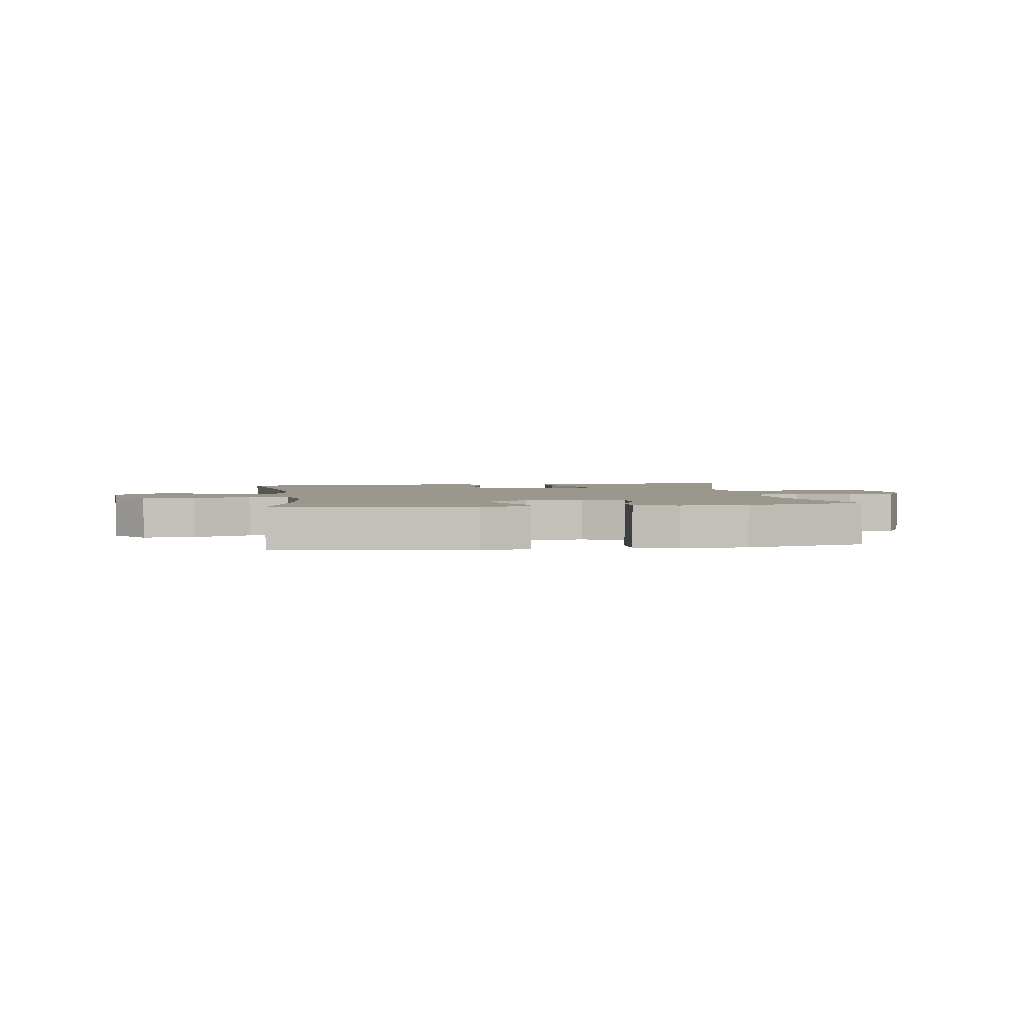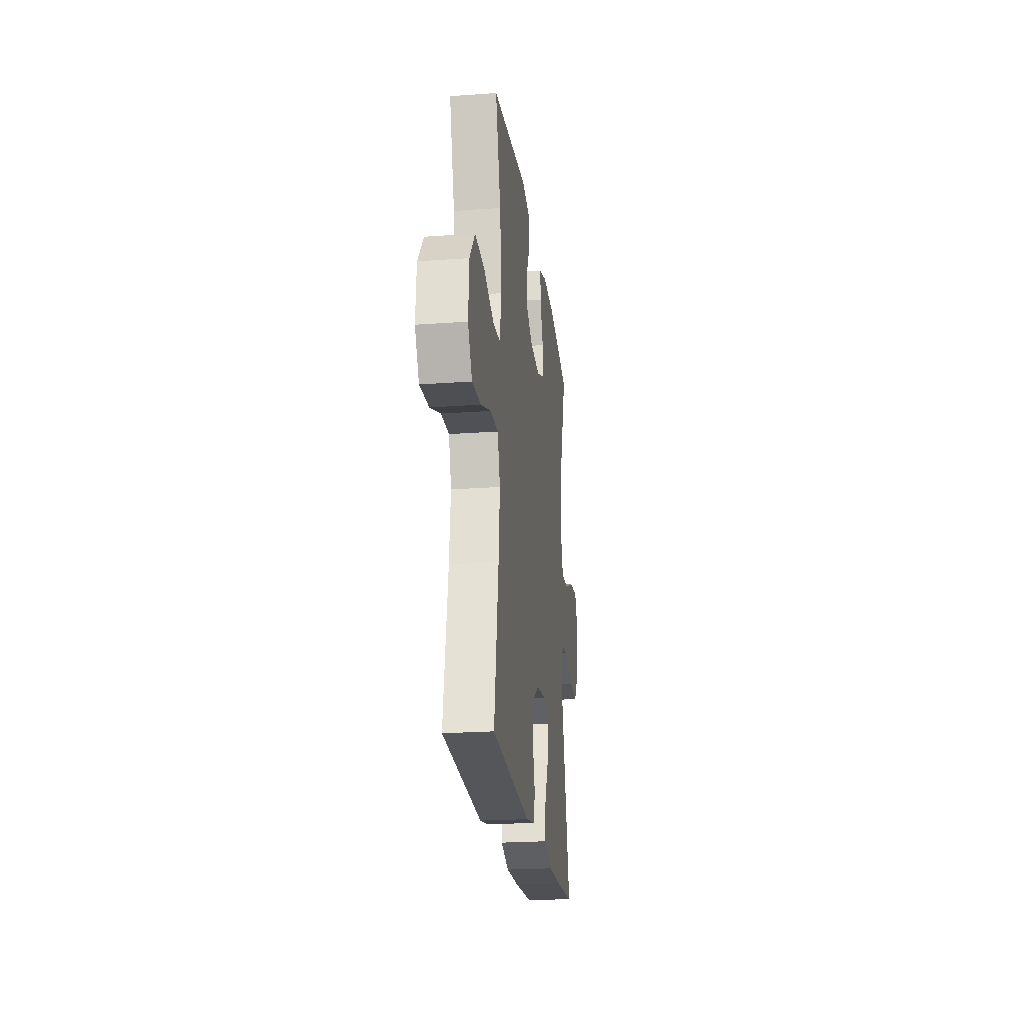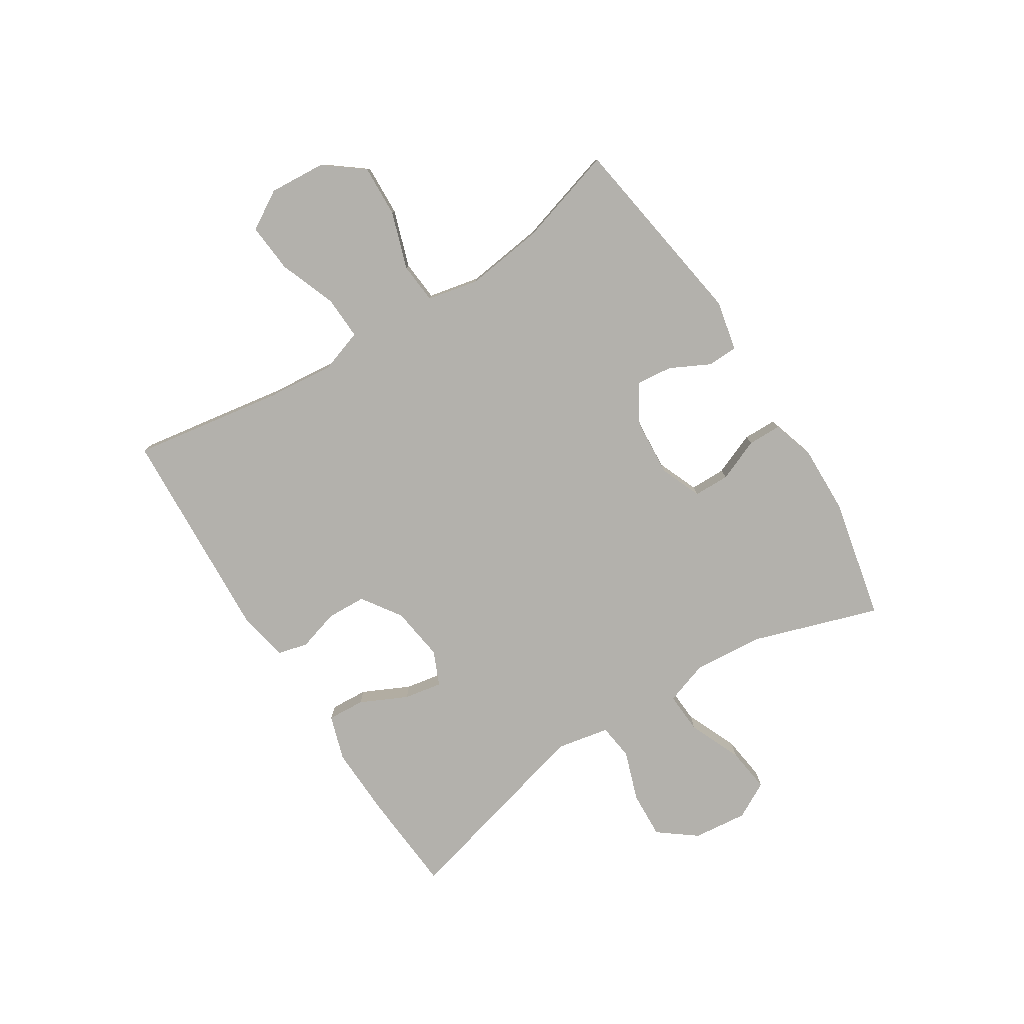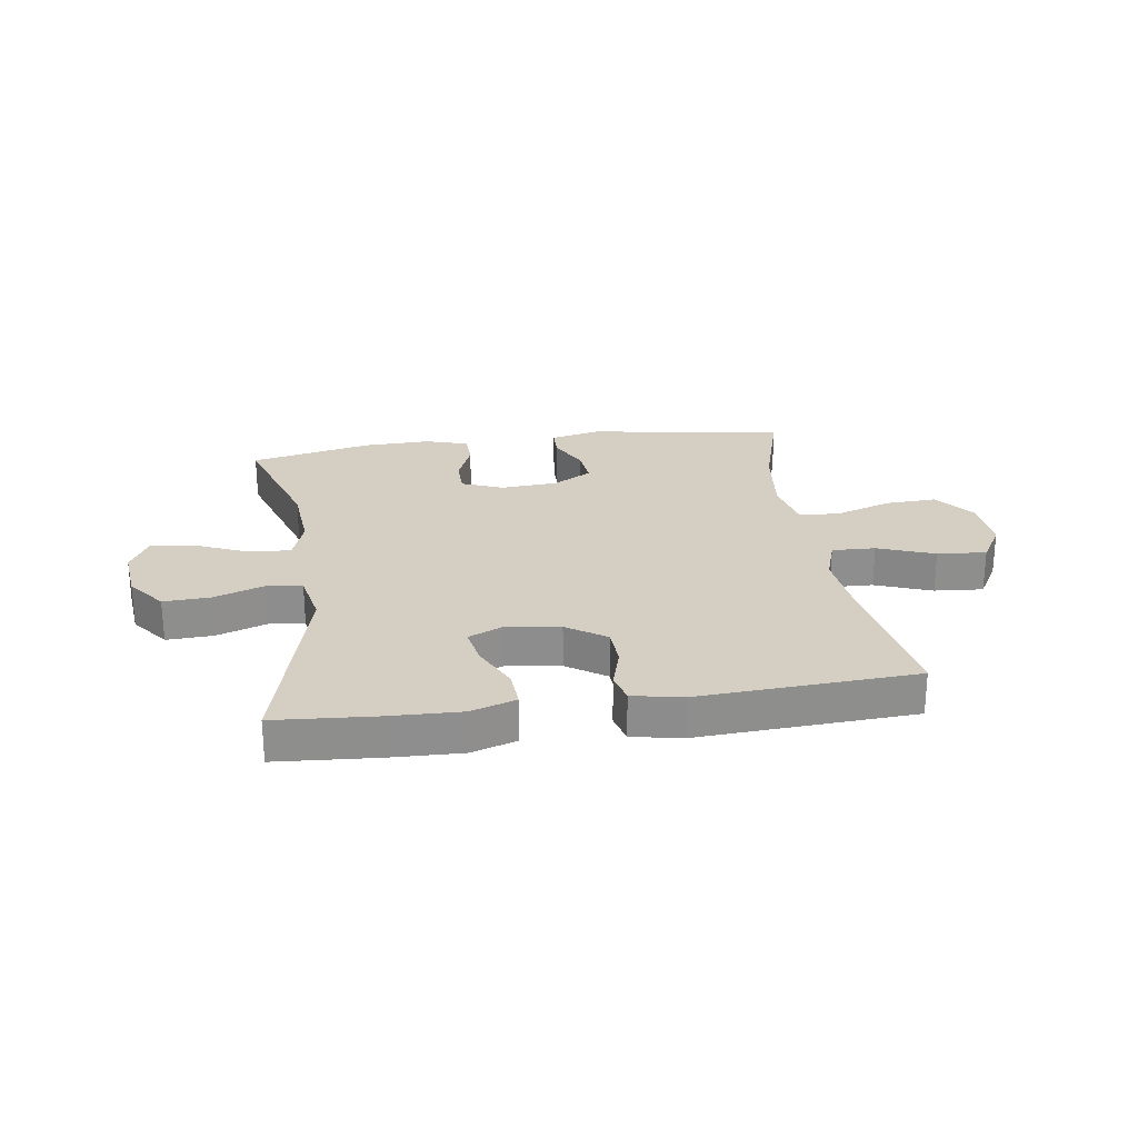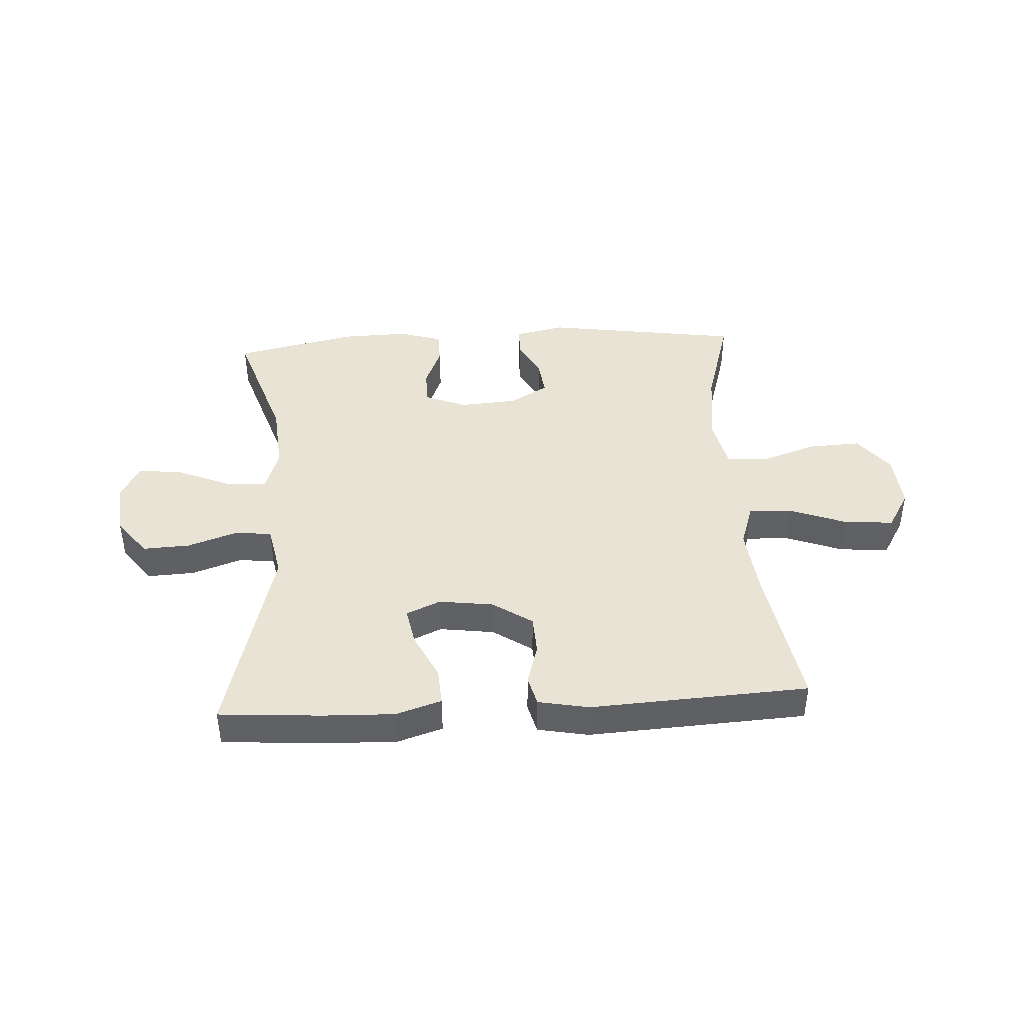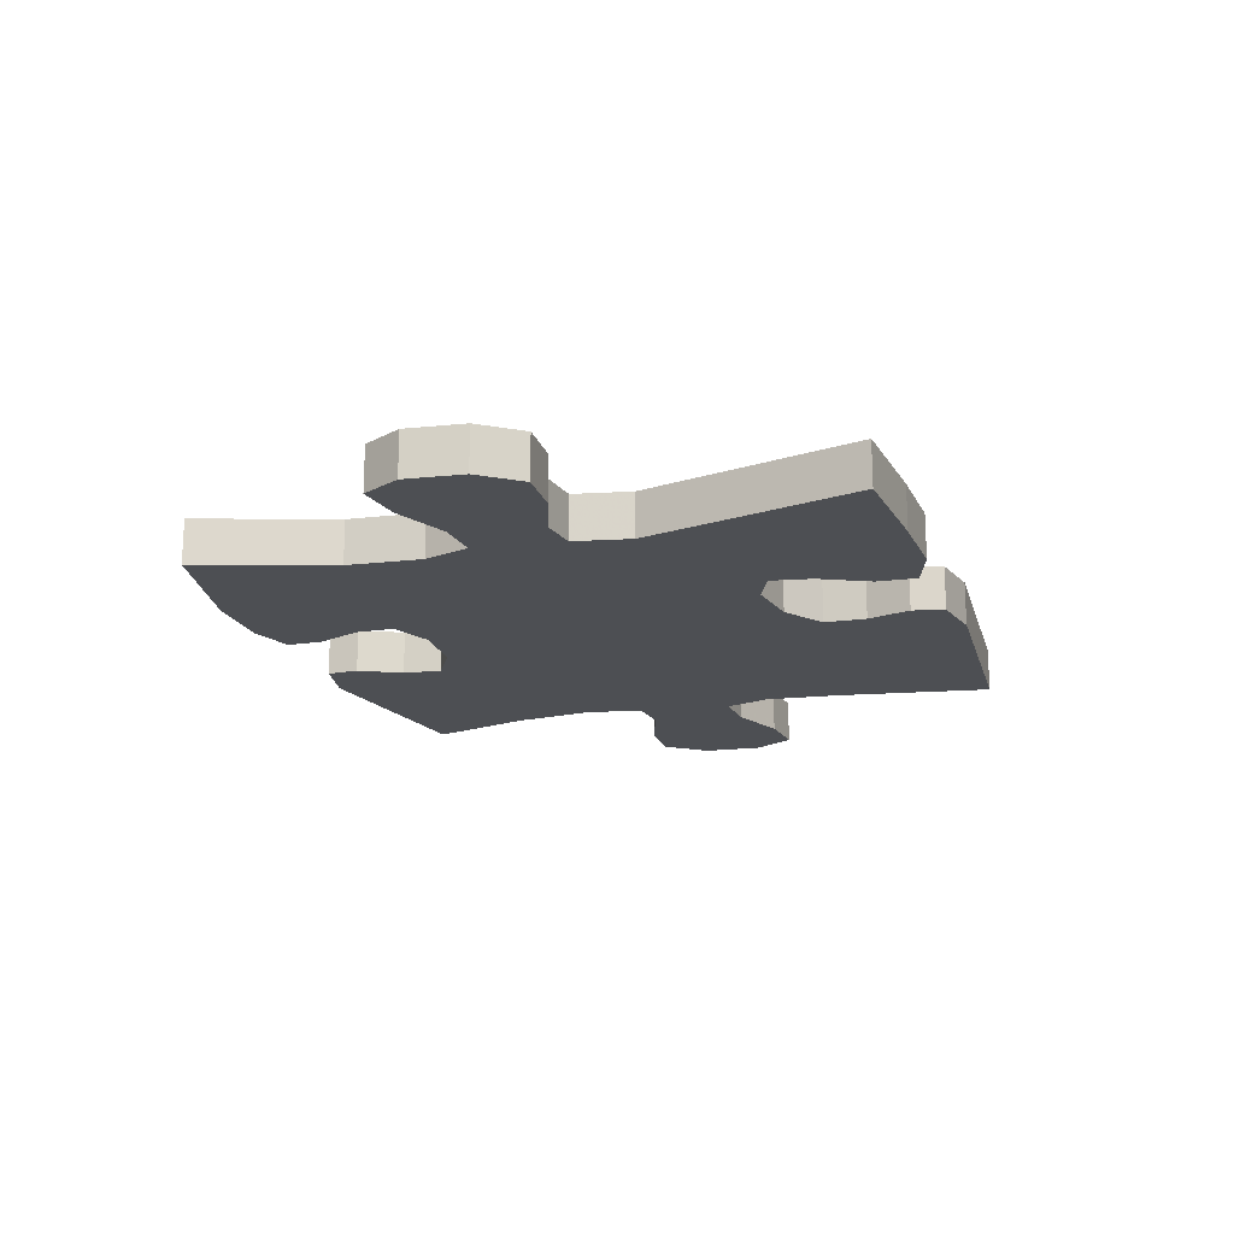
<metadata>
{"format":"obj","ext":"obj","renderer":"f3d","projection":"perspective","resolution":1024,"background":"white","views":[{"elev":2.8,"azim":-8.5,"up":"+Y"},{"elev":-22.8,"azim":-82.9,"up":"+Z"},{"elev":-79.0,"azim":-57.6,"up":"+Y"},{"elev":25.4,"azim":171.7,"up":"+Y"},{"elev":42.0,"azim":176.6,"up":"+Y"},{"elev":-17.7,"azim":107.6,"up":"+Y"}]}
</metadata>
<code>
v 0.5 0.07 -0.5
v 0.324 0.07 -0.513
v 0.201 0.07 -0.517
v 0.123 0.07 -0.492
v 0.127 0.07 -0.427
v 0.166 0.07 -0.346
v 0.178 0.07 -0.28
v 0.119 0.07 -0.254
v 0.025 0.07 -0.267
v -0.043 0.07 -0.313
v -0.046 0.07 -0.381
v -0.025 0.07 -0.452
v -0.038 0.07 -0.504
v -0.125 0.07 -0.521
v -0.5 0.07 -0.5
v -0.458 0.07 -0.242
v -0.446 0.07 -0.123
v -0.471 0.07 -0.048
v -0.546 0.07 -0.051
v -0.644 0.07 -0.088
v -0.729 0.07 -0.095
v -0.769 0.07 -0.028
v -0.762 0.07 0.07
v -0.71 0.07 0.137
v -0.62 0.07 0.133
v -0.522 0.07 0.1
v -0.452 0.07 0.106
v -0.433 0.07 0.195
v -0.45 0.07 0.33
v -0.5 0.07 0.5
v -0.158 0.07 0.552
v -0.072 0.07 0.533
v -0.07 0.07 0.481
v -0.105 0.07 0.412
v -0.112 0.07 0.349
v -0.045 0.07 0.31
v 0.055 0.07 0.303
v 0.126 0.07 0.332
v 0.127 0.07 0.394
v 0.097 0.07 0.468
v 0.098 0.07 0.526
v 0.172 0.07 0.549
v 0.289 0.07 0.546
v 0.5 0.07 0.5
v 0.428 0.07 0.281
v 0.418 0.07 0.16
v 0.443 0.07 0.085
v 0.514 0.07 0.089
v 0.605 0.07 0.128
v 0.683 0.07 0.138
v 0.717 0.07 0.075
v 0.707 0.07 -0.019
v 0.657 0.07 -0.084
v 0.576 0.07 -0.08
v 0.489 0.07 -0.05
v 0.427 0.07 -0.058
v 0.409 0.07 -0.149
v 0.5 0 -0.5
v 0.324 0 -0.513
v 0.201 0 -0.517
v 0.123 0 -0.492
v 0.127 0 -0.427
v 0.166 0 -0.346
v 0.178 0 -0.28
v 0.119 0 -0.254
v 0.025 0 -0.267
v -0.043 0 -0.313
v -0.046 0 -0.381
v -0.025 0 -0.452
v -0.038 0 -0.504
v -0.125 0 -0.521
v -0.5 0 -0.5
v -0.458 0 -0.242
v -0.446 0 -0.123
v -0.471 0 -0.048
v -0.546 0 -0.051
v -0.644 0 -0.088
v -0.729 0 -0.095
v -0.769 0 -0.028
v -0.762 0 0.07
v -0.71 0 0.137
v -0.62 0 0.133
v -0.522 0 0.1
v -0.452 0 0.106
v -0.433 0 0.195
v -0.45 0 0.33
v -0.5 0 0.5
v -0.158 0 0.552
v -0.072 0 0.533
v -0.07 0 0.481
v -0.105 0 0.412
v -0.112 0 0.349
v -0.045 0 0.31
v 0.055 0 0.303
v 0.126 0 0.332
v 0.127 0 0.394
v 0.097 0 0.468
v 0.098 0 0.526
v 0.172 0 0.549
v 0.289 0 0.546
v 0.5 0 0.5
v 0.428 0 0.281
v 0.418 0 0.16
v 0.443 0 0.085
v 0.514 0 0.089
v 0.605 0 0.128
v 0.683 0 0.138
v 0.717 0 0.075
v 0.707 0 -0.019
v 0.657 0 -0.084
v 0.576 0 -0.08
v 0.489 0 -0.05
v 0.427 0 -0.058
v 0.409 0 -0.149
f 52 53 54 55
f 52 55 56
f 51 52 56
f 48 49 50 51
f 47 48 51 56
f 46 47 56 57
f 42 43 44 45
f 42 45 46
f 39 40 41 42
f 38 39 42 46
f 37 38 46 57
f 31 32 33 34
f 29 30 31 34
f 28 29 34 35
f 27 28 35 36
f 23 24 25 26
f 23 26 27
f 22 23 27
f 19 20 21 22
f 18 19 22 27
f 17 18 27 36
f 13 14 15 16
f 11 12 13 16
f 10 11 16 17
f 9 10 17 36
f 3 4 5 6
f 3 6 7
f 2 3 7
f 1 2 7
f 57 1 7
f 37 57 7 8
f 8 9 36 37
f 112 111 110 109
f 113 112 109
f 113 109 108
f 108 107 106 105
f 113 108 105 104
f 114 113 104 103
f 102 101 100 99
f 103 102 99
f 99 98 97 96
f 103 99 96 95
f 114 103 95 94
f 91 90 89 88
f 91 88 87 86
f 92 91 86 85
f 93 92 85 84
f 83 82 81 80
f 84 83 80
f 84 80 79
f 79 78 77 76
f 84 79 76 75
f 93 84 75 74
f 73 72 71 70
f 73 70 69 68
f 74 73 68 67
f 93 74 67 66
f 63 62 61 60
f 64 63 60
f 64 60 59
f 64 59 58
f 64 58 114
f 65 64 114 94
f 94 93 66 65
f 1 58 59 2
f 2 59 60 3
f 3 60 61 4
f 4 61 62 5
f 5 62 63 6
f 6 63 64 7
f 7 64 65 8
f 8 65 66 9
f 9 66 67 10
f 10 67 68 11
f 11 68 69 12
f 12 69 70 13
f 13 70 71 14
f 14 71 72 15
f 15 72 73 16
f 16 73 74 17
f 17 74 75 18
f 18 75 76 19
f 19 76 77 20
f 20 77 78 21
f 21 78 79 22
f 22 79 80 23
f 23 80 81 24
f 24 81 82 25
f 25 82 83 26
f 26 83 84 27
f 27 84 85 28
f 28 85 86 29
f 29 86 87 30
f 30 87 88 31
f 31 88 89 32
f 32 89 90 33
f 33 90 91 34
f 34 91 92 35
f 35 92 93 36
f 36 93 94 37
f 37 94 95 38
f 38 95 96 39
f 39 96 97 40
f 40 97 98 41
f 41 98 99 42
f 42 99 100 43
f 43 100 101 44
f 44 101 102 45
f 45 102 103 46
f 46 103 104 47
f 47 104 105 48
f 48 105 106 49
f 49 106 107 50
f 50 107 108 51
f 51 108 109 52
f 52 109 110 53
f 53 110 111 54
f 54 111 112 55
f 55 112 113 56
f 56 113 114 57
f 57 114 58 1

</code>
